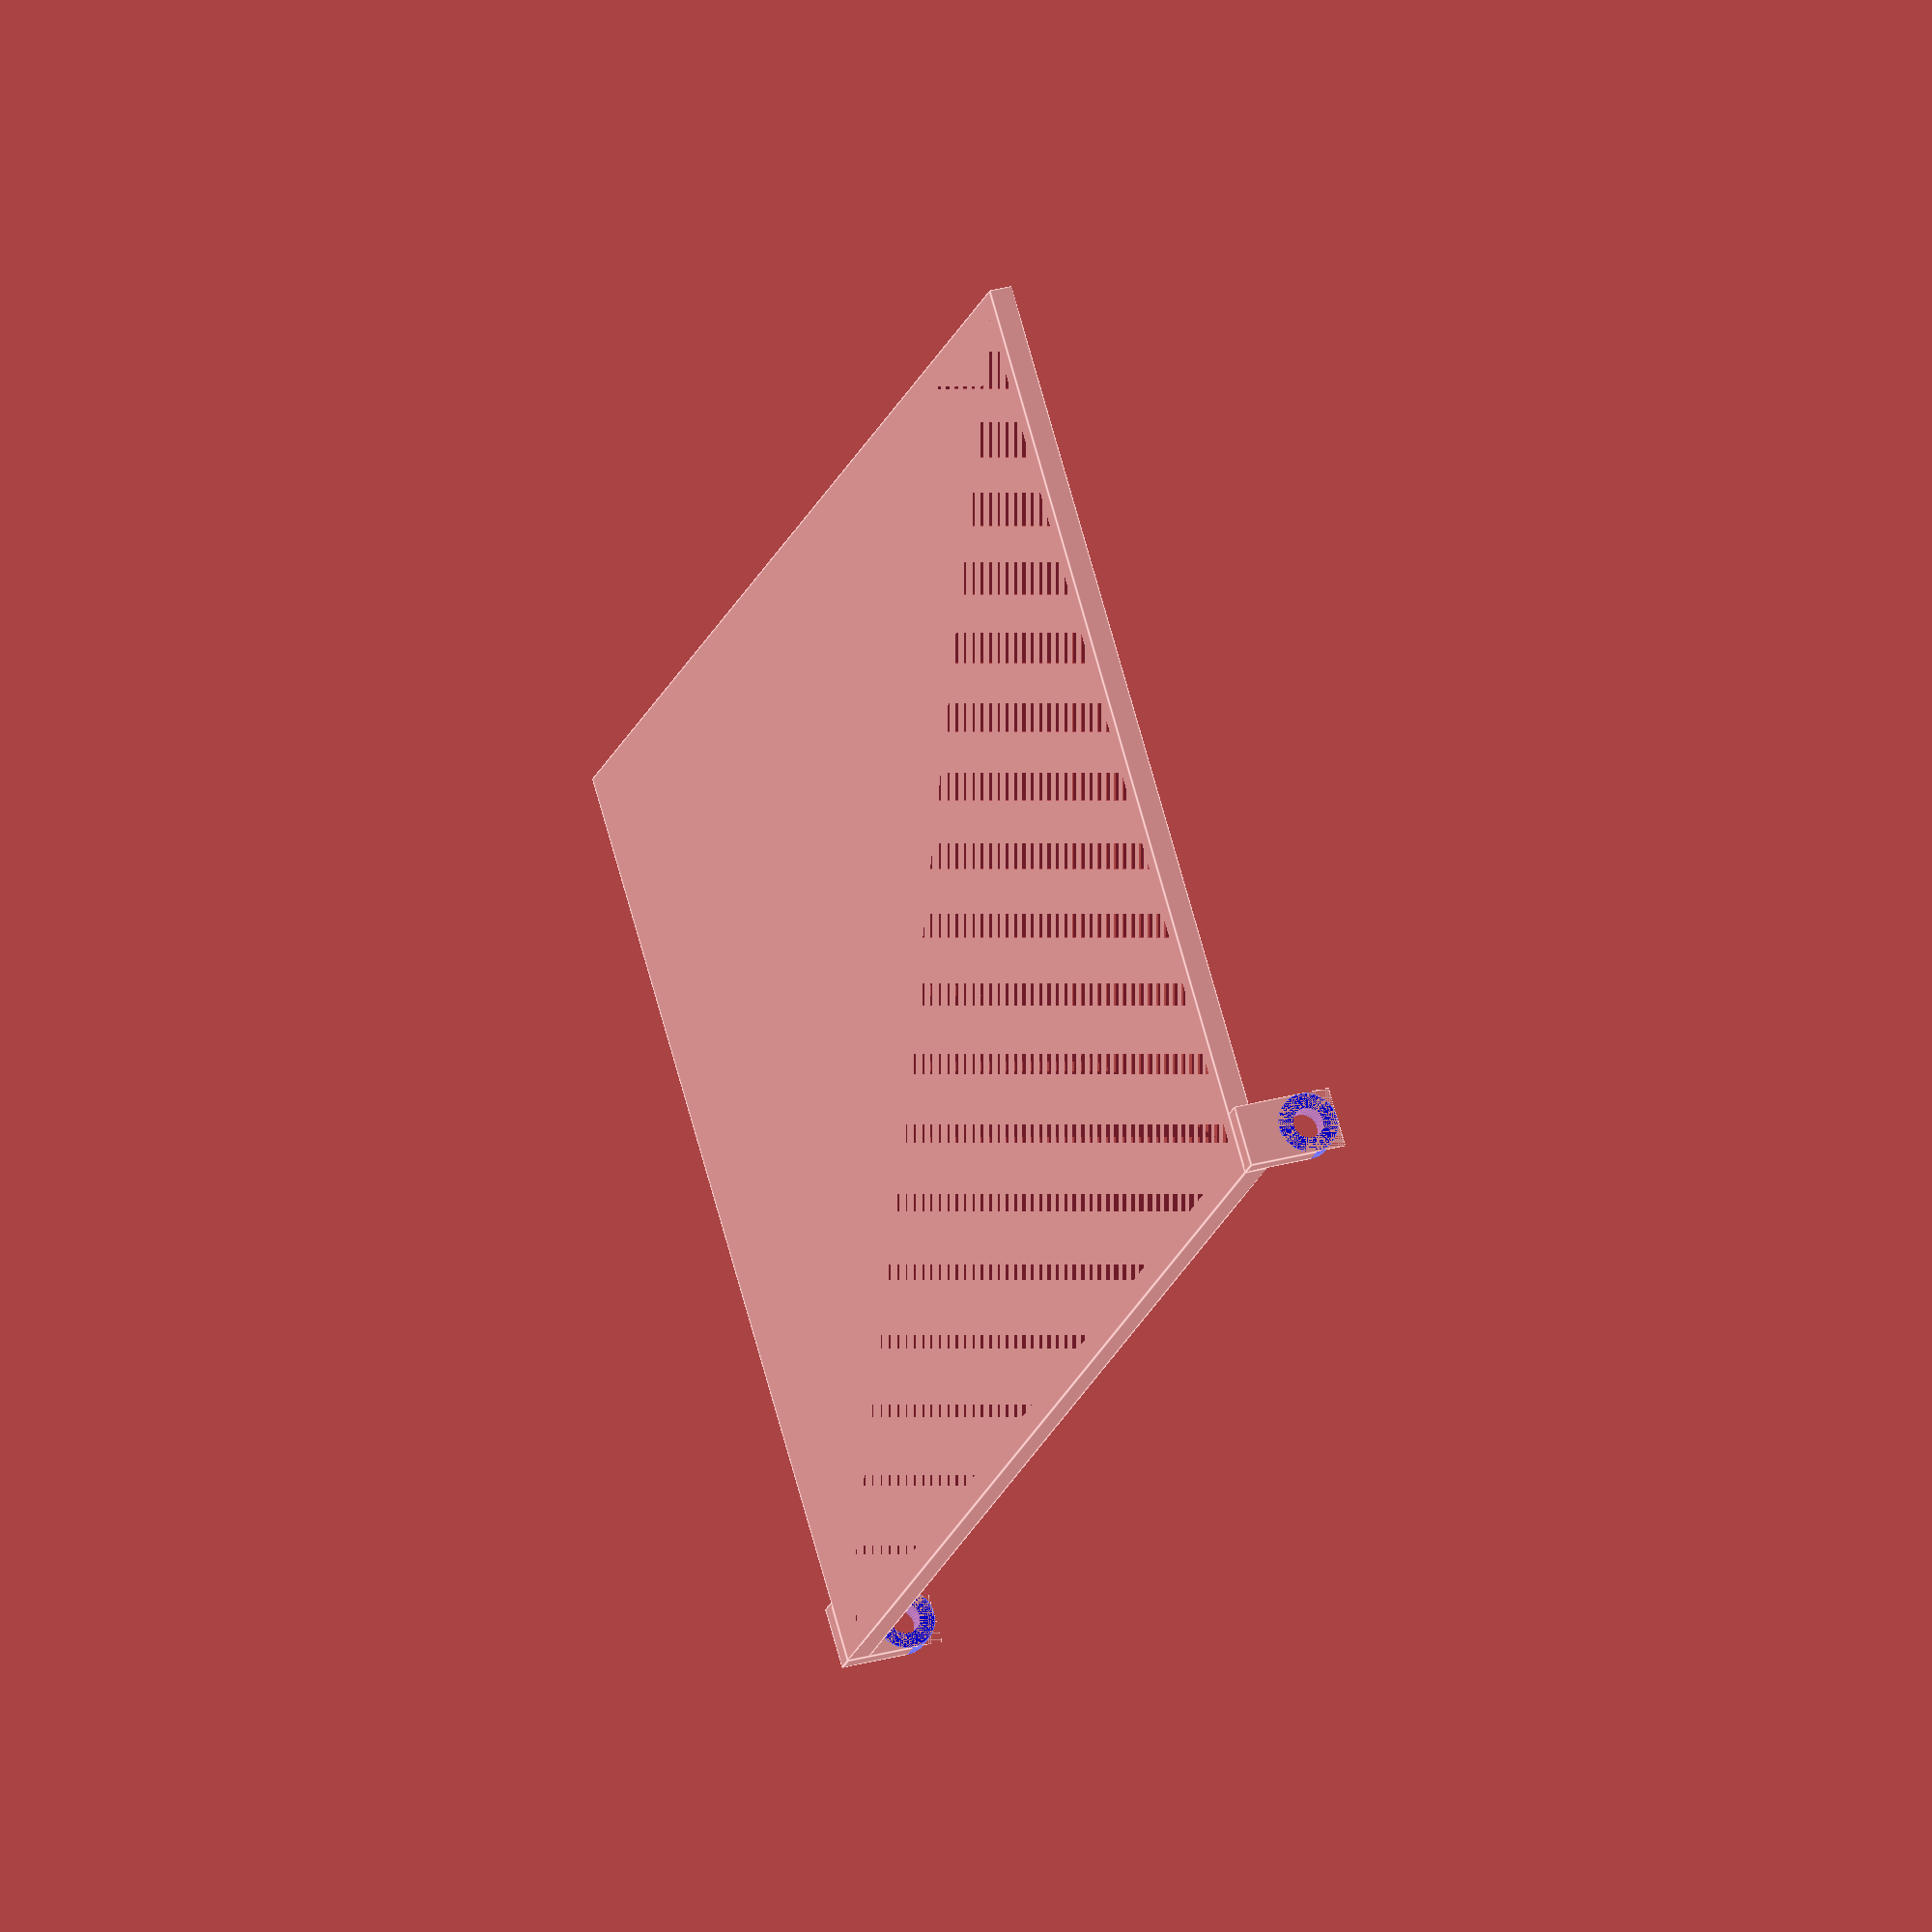
<openscad>
$fn=100;

module tab()
{
    translate([0,-3,0]) difference()
    {
        cube([8,3,13]);
        color("purple") translate([4,3.5,9]) rotate([90,0,0]) cylinder(d=4,h=4);
        
        translate([4,3,9]) rotate([90,0,0]) difference()
        {
            color("red") translate([-5,0,0]) cube([10, 10, 4]);
            color("blue") cylinder(d=8,h=3);
        }
    }
    
}

tab();
translate([0,206.5,0]) tab();

difference()
{
    cube([120.85,203.5,3]);
    translate([3,3,0]) cube([114.85,197.5,3]);
}
</openscad>
<views>
elev=149.1 azim=137.3 roll=291.6 proj=o view=edges
</views>
